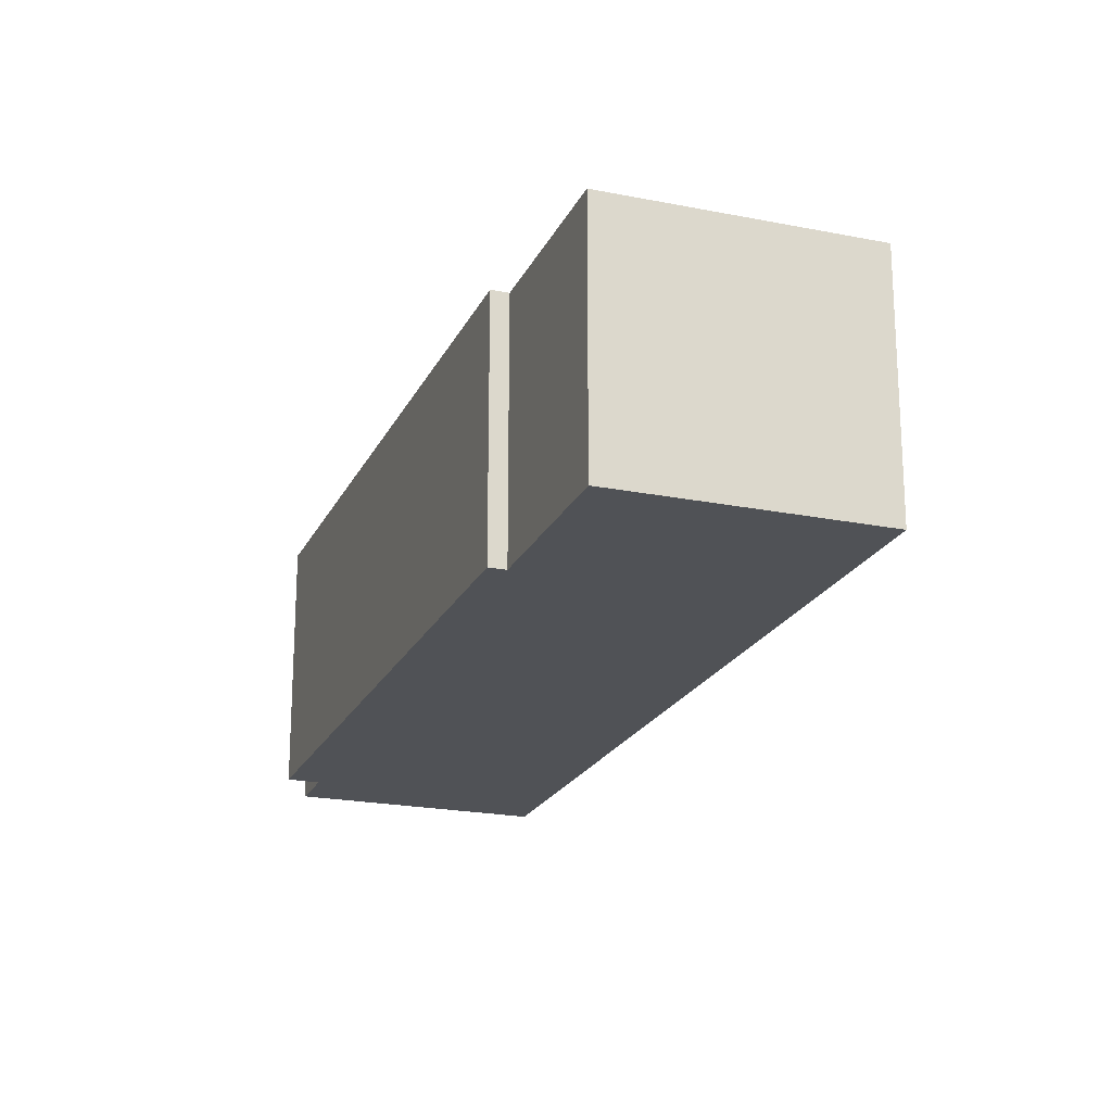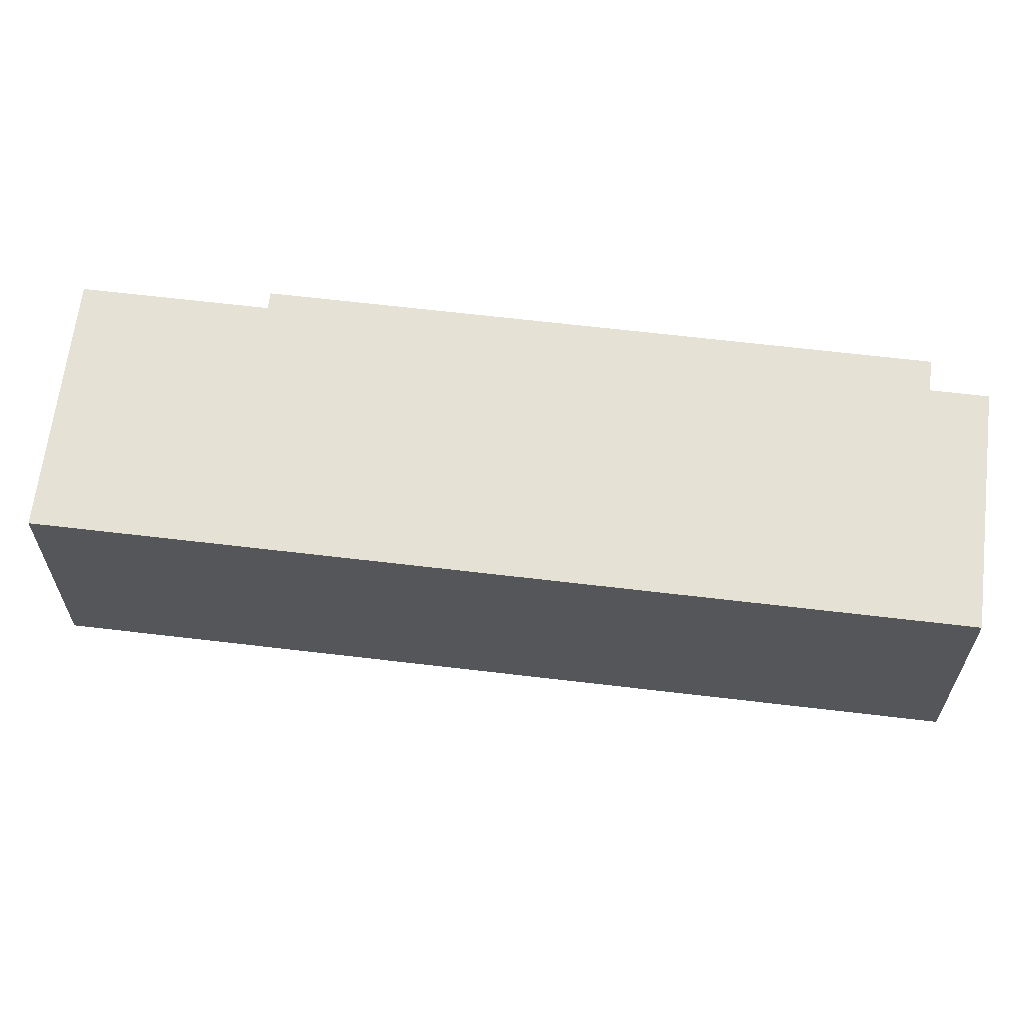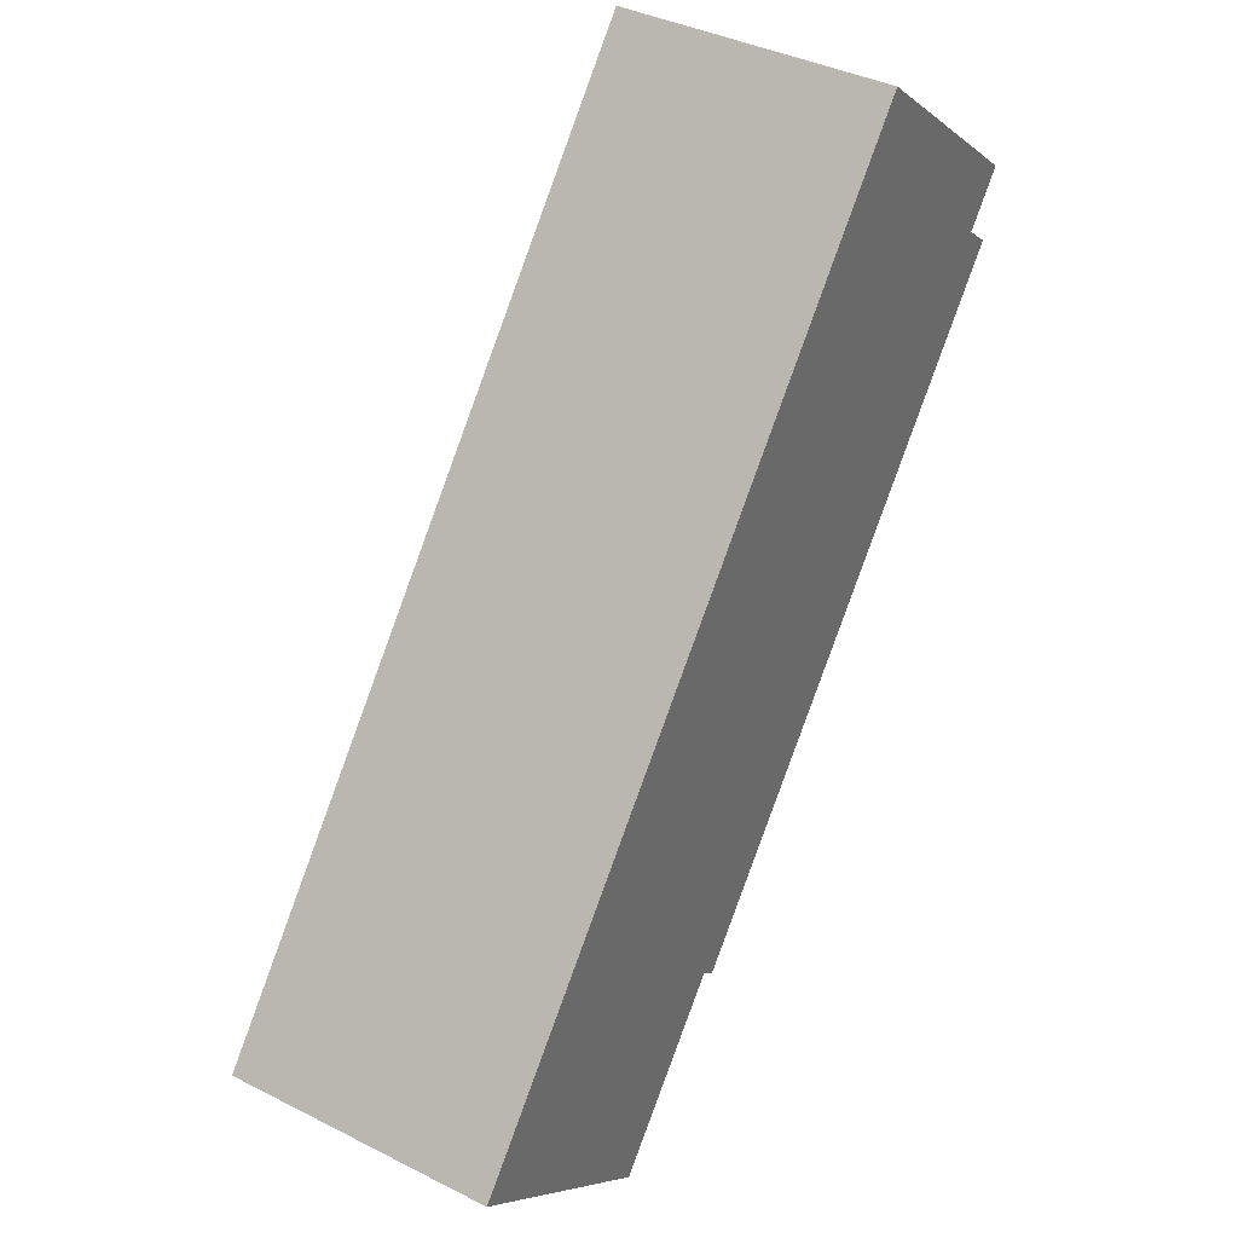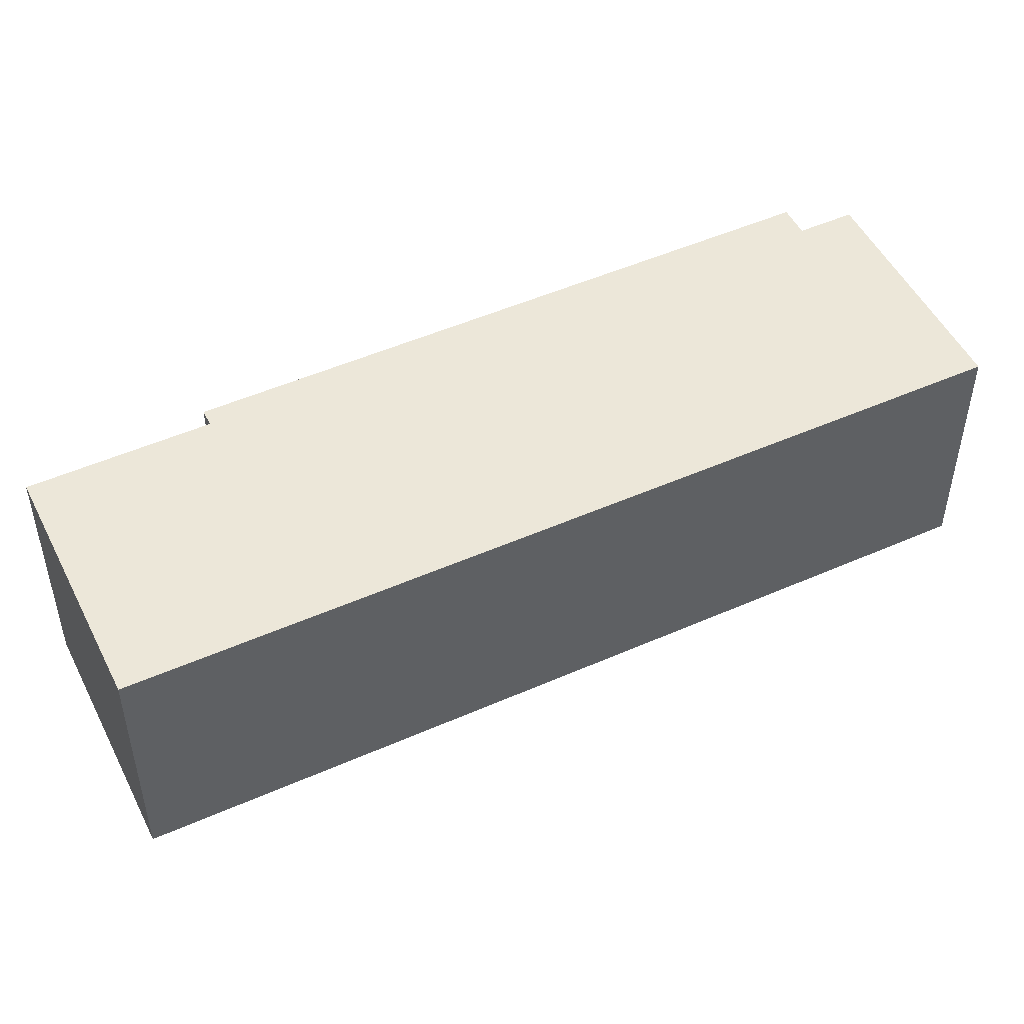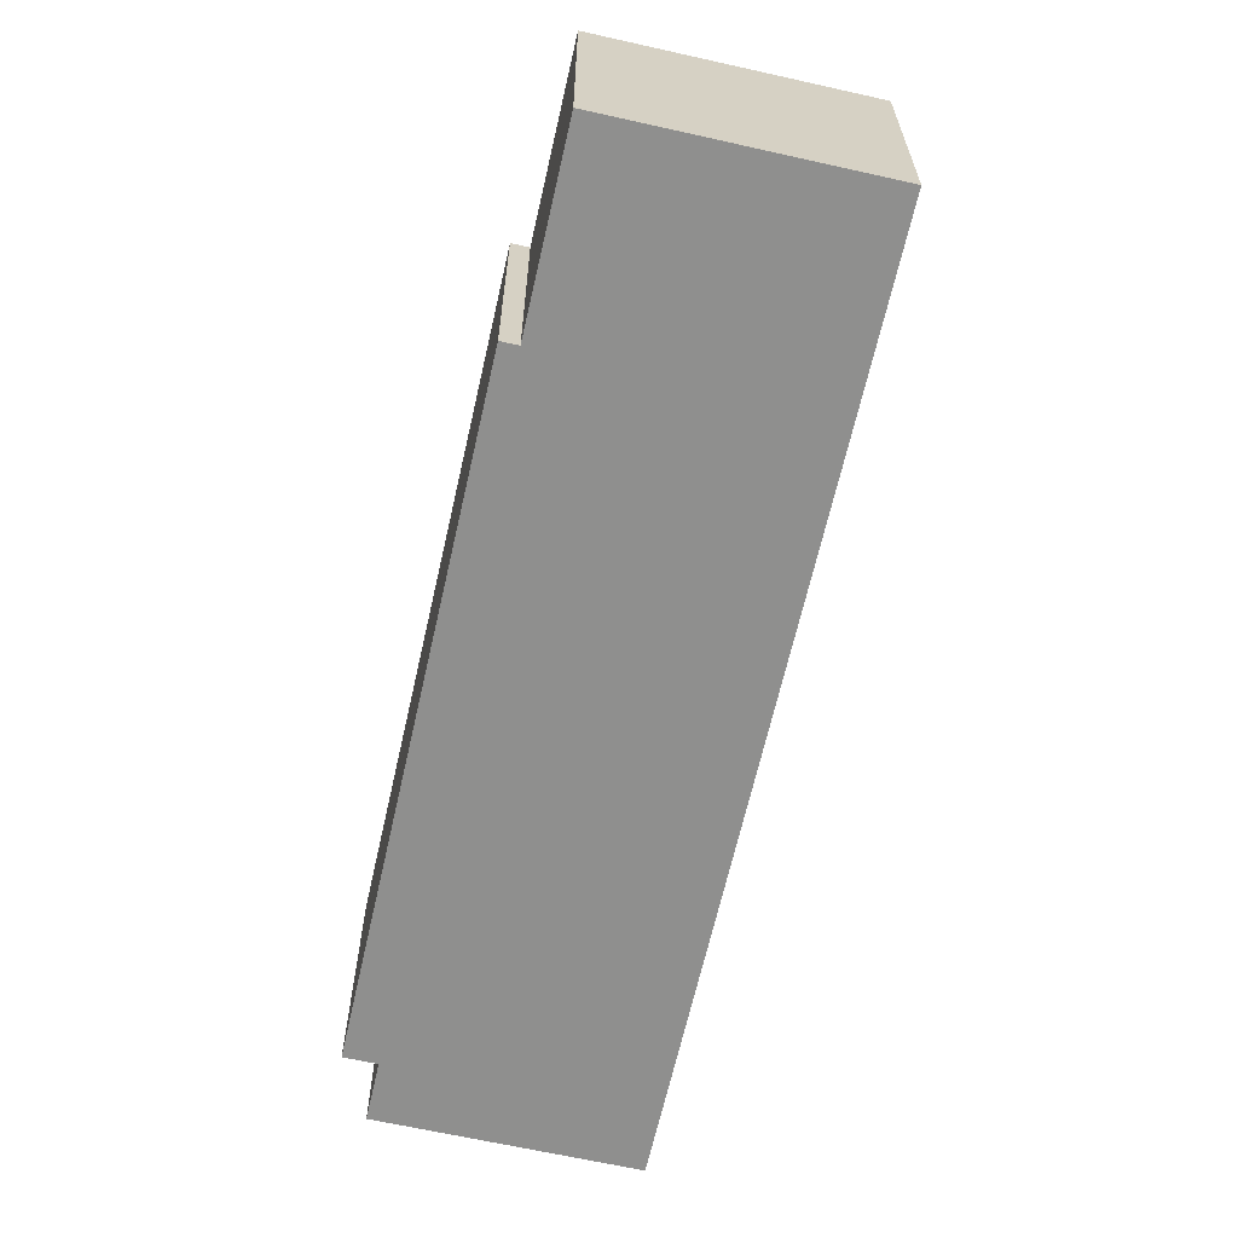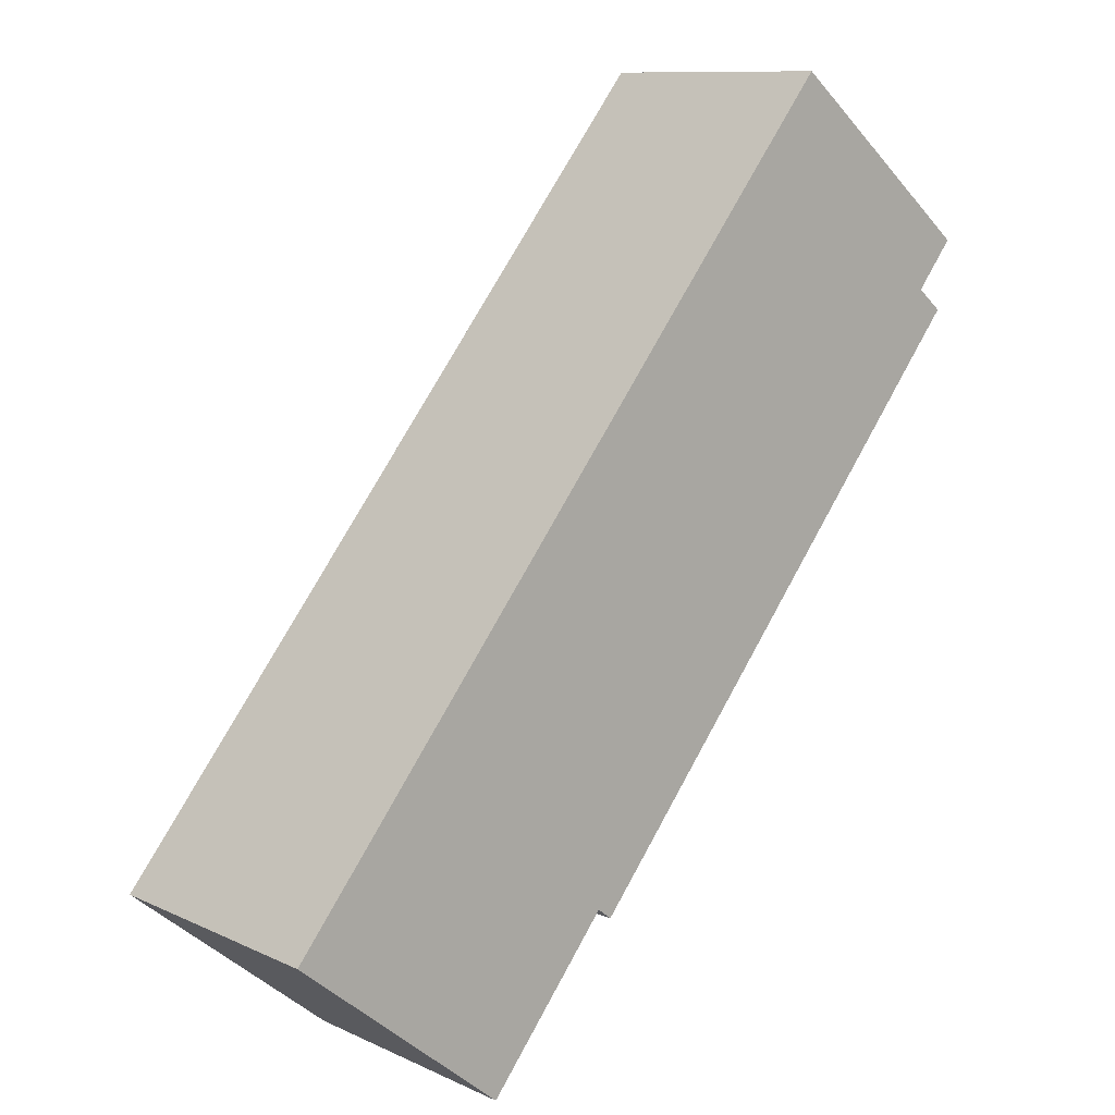
<metadata>
{"format":"obj","ext":"obj","renderer":"f3d","projection":"perspective","resolution":1024,"background":"white","views":[{"elev":-21.1,"azim":-160.5,"up":"+Y"},{"elev":64.2,"azim":-43.9,"up":"+Y"},{"elev":38.3,"azim":-57.3,"up":"+Z"},{"elev":50.1,"azim":-76.6,"up":"+Y"},{"elev":-65.1,"azim":-153.5,"up":"+Y"},{"elev":10.5,"azim":-41.1,"up":"+Z"}]}
</metadata>
<code>
v  0 5.02 3.074e-16
v  6.459 5.02 -0.427
v  4.083 5.02 -3.336
v  11.51 5.02 14.09
v  14.63 5.02 10.04
v  15.13 5.02 9.634
v  12.28 5.02 13.47
v  15.36 5.02 10.95
v  6.729 5.02 -0.648
v  6.729 3.968e-17 -0.648
v  6.459 2.615e-17 -0.427
v  4.083 2.043e-16 -3.336
v  0 0 0
v  15.36 -6.702e-16 10.95
v  14.63 -6.15e-16 10.04
v  15.13 -5.899e-16 9.634
v  11.51 -8.629e-16 14.09
v  12.28 -8.246e-16 13.47
g defaultobject
f 1 2 3
f 2 1 4
f 2 4 5
f 2 5 6
f 5 4 7
f 5 7 8
f 6 9 2
f 10 2 9
f 2 10 11
f 12 1 3
f 1 12 13
f 11 3 2
f 3 11 12
f 14 5 8
f 5 14 15
f 16 9 6
f 9 16 10
f 13 4 1
f 4 13 17
f 17 7 4
f 7 17 8
f 8 17 14
f 14 17 18
f 15 6 5
f 6 15 16
f 16 11 10
f 11 13 12
f 13 11 17
f 17 11 15
f 15 11 16
f 17 15 18
f 18 15 14

</code>
